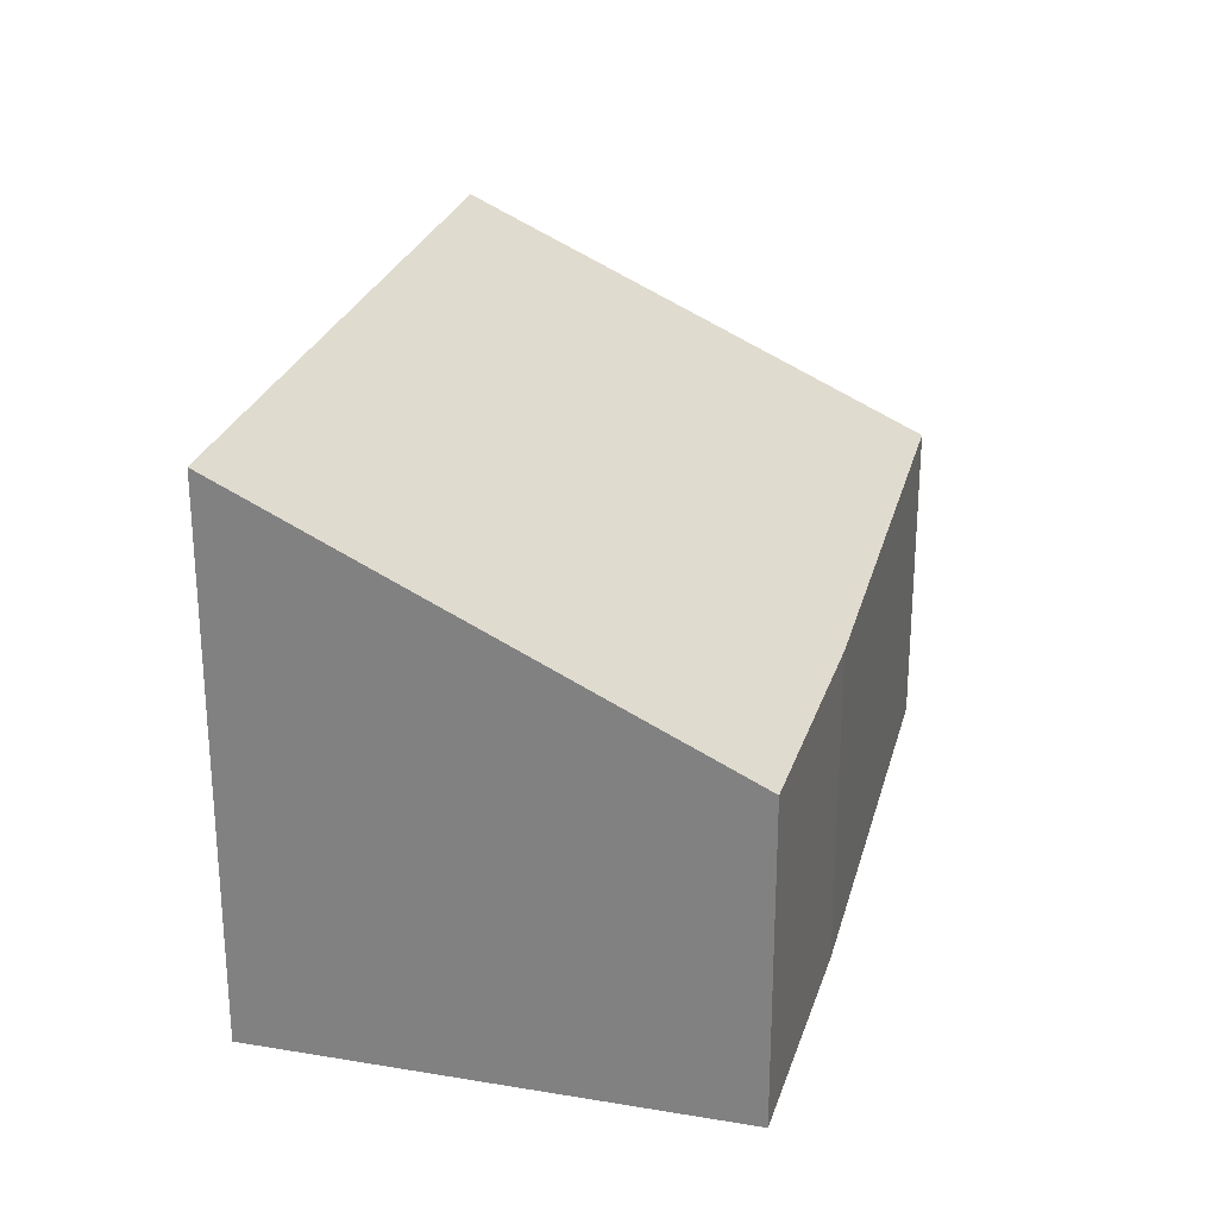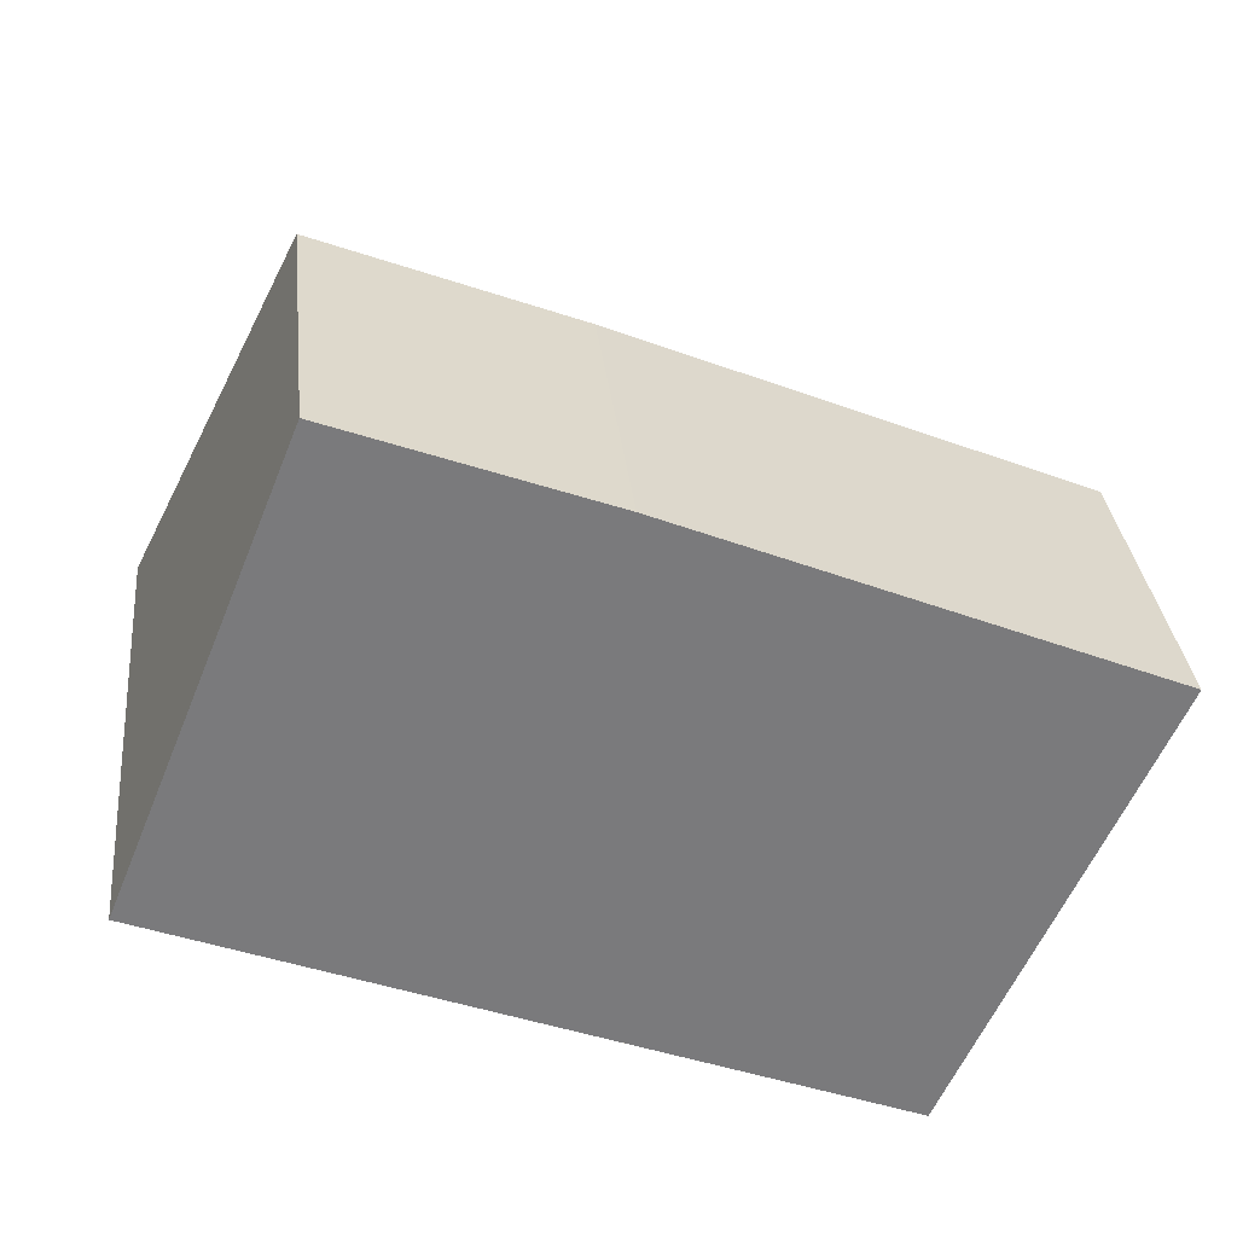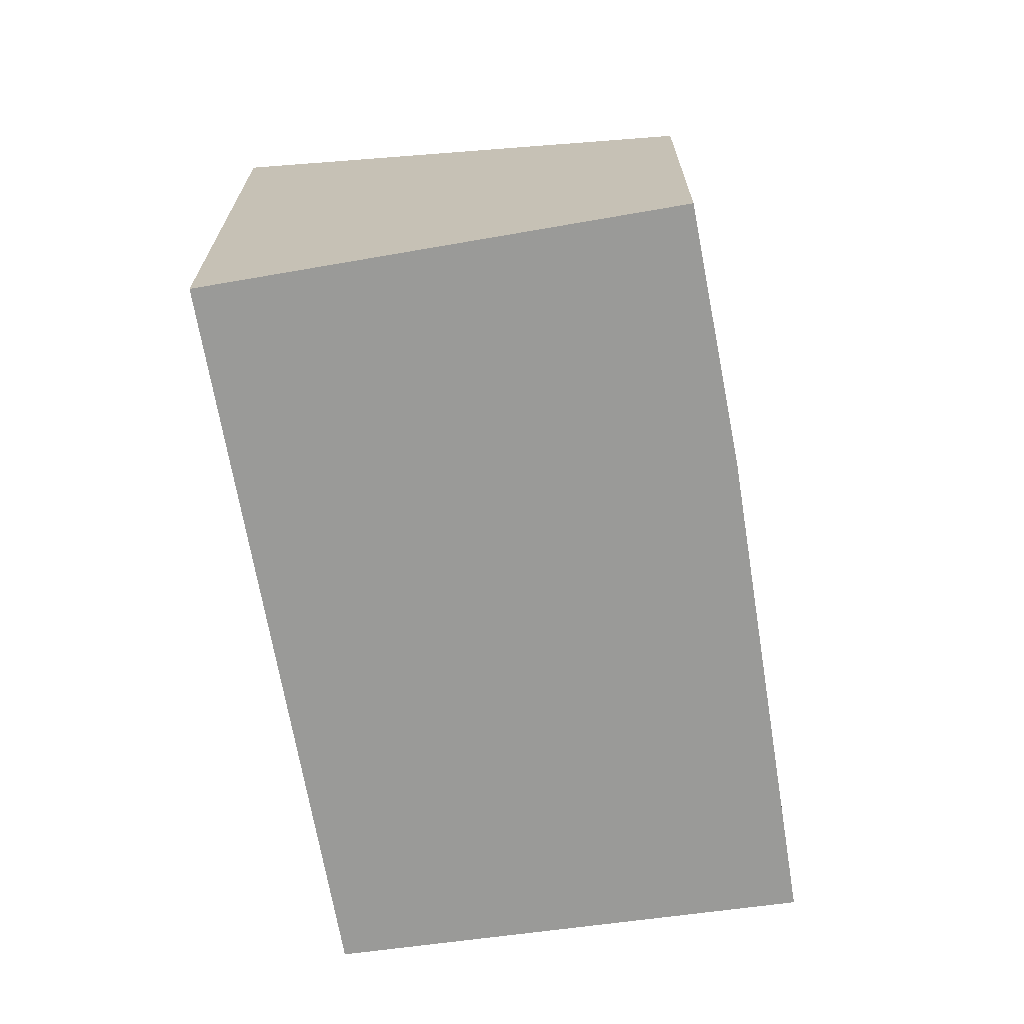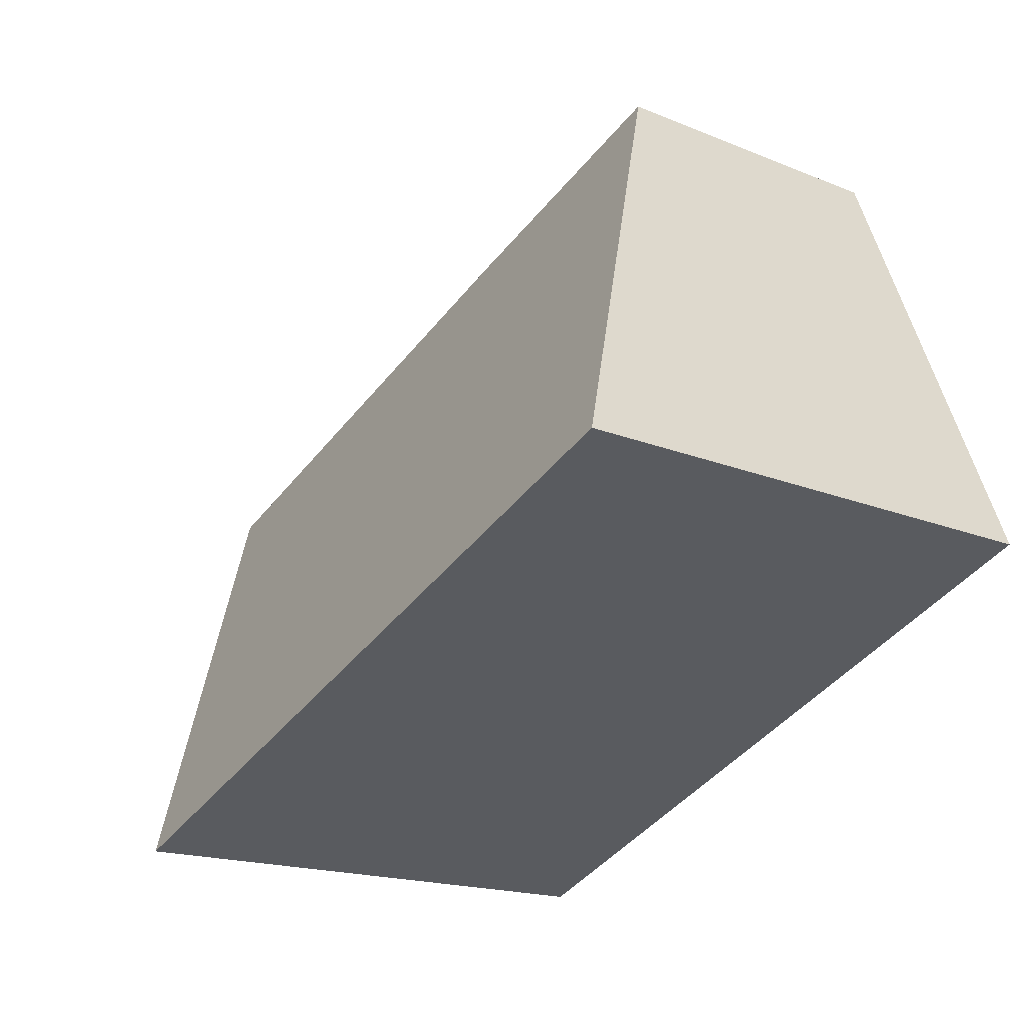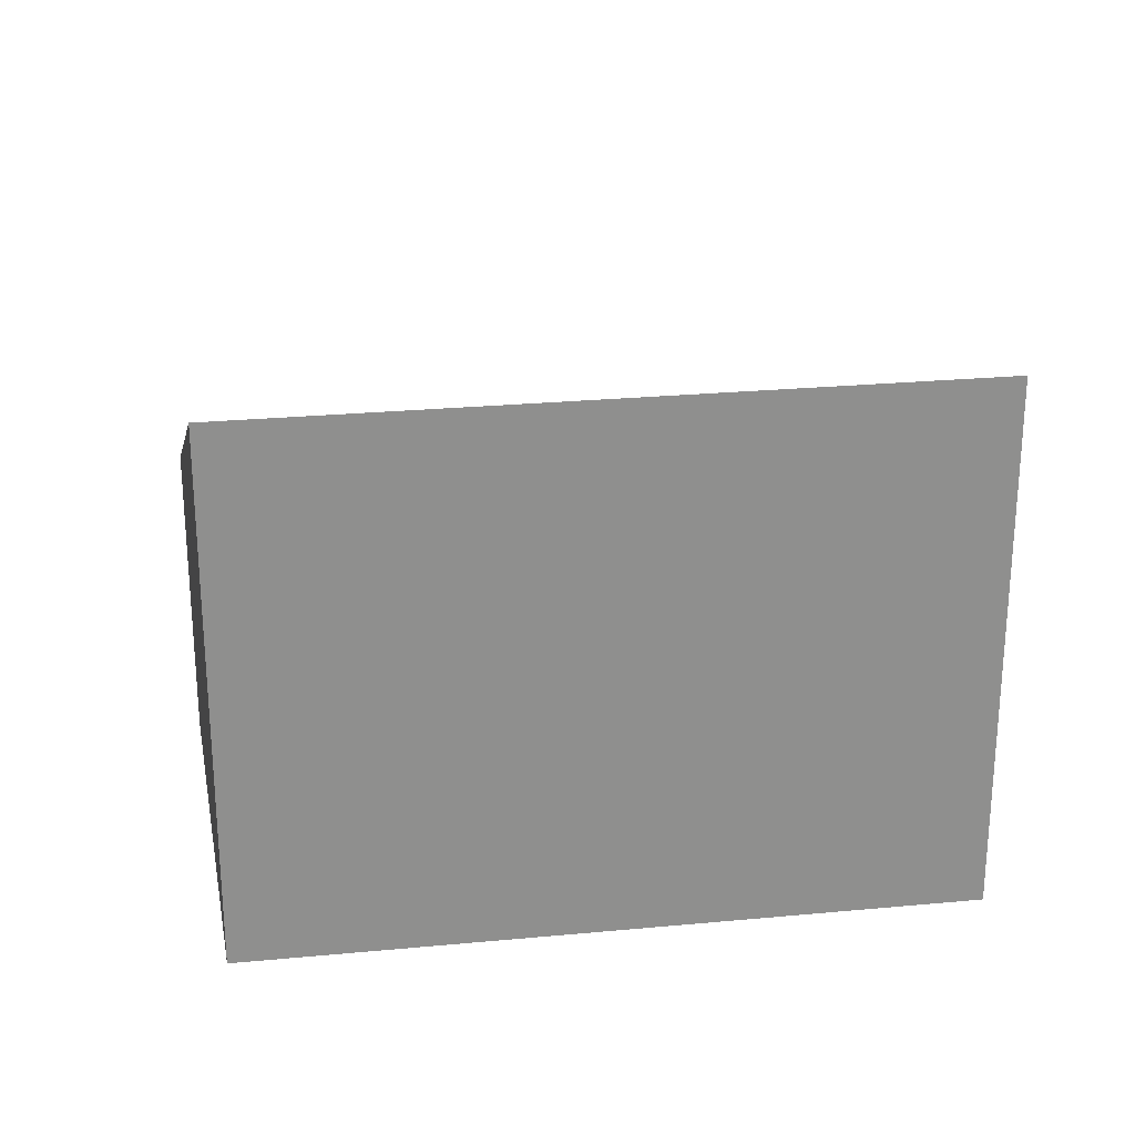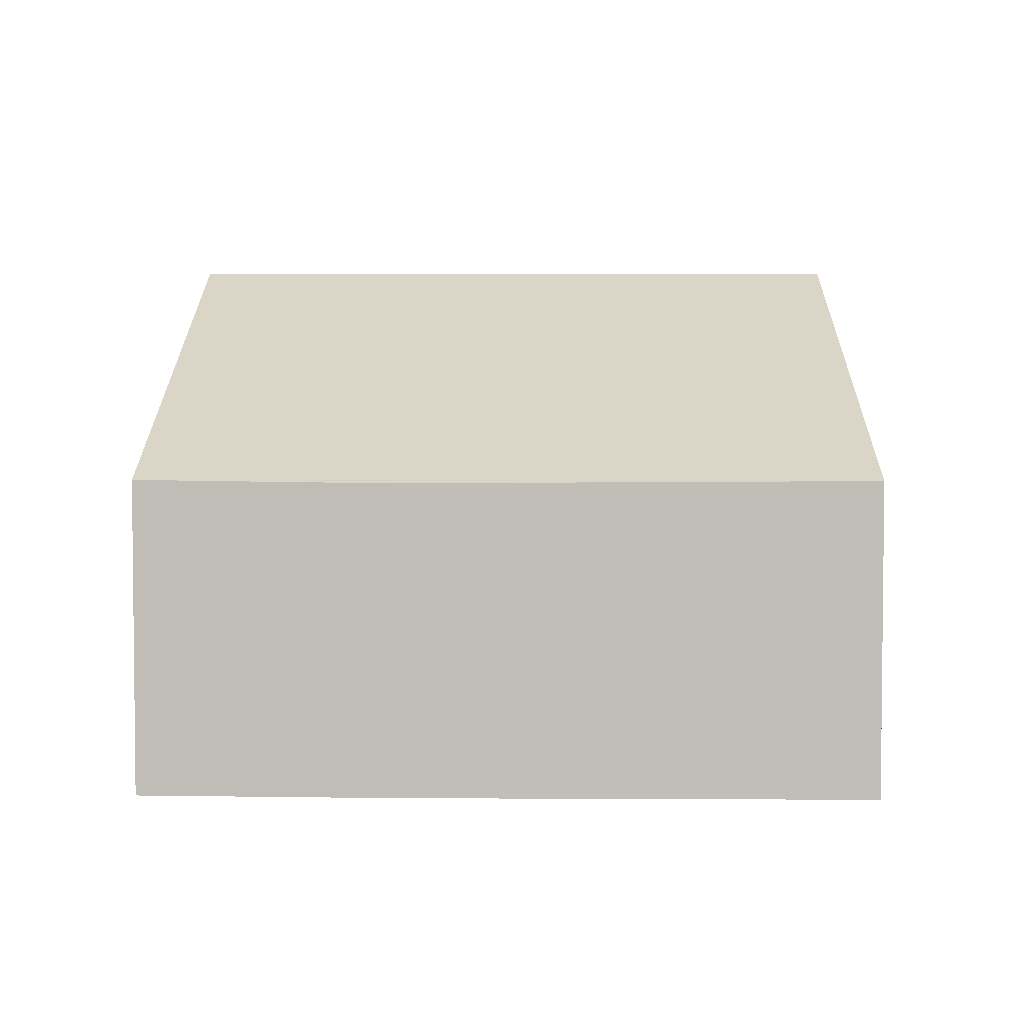
<metadata>
{"format":"obj","ext":"obj","renderer":"f3d","projection":"perspective","resolution":1024,"background":"white","views":[{"elev":26.4,"azim":-53.3,"up":"+Y"},{"elev":32.2,"azim":-6.0,"up":"+Z"},{"elev":-69.2,"azim":-58.2,"up":"+Y"},{"elev":-17.2,"azim":-129.4,"up":"+Z"},{"elev":25.1,"azim":-166.7,"up":"+Y"},{"elev":3.9,"azim":23.8,"up":"+Y"}]}
</metadata>
<code>
v  2.246 4.032 5.57
v  8.568 6.852 -3.444
v  0 6.868 4.205e-16
v  8.854 6.522 -2.806
v  11.01 4.032 2.008
v  8.942 4.02 2.879
v  5.318 3.997 4.402
v  11.01 -1.23e-16 2.008
v  8.942 -1.763e-16 2.879
v  5.318 -2.695e-16 4.402
v  8.854 1.718e-16 -2.806
v  8.568 2.109e-16 -3.444
v  0 0 0
v  2.246 -3.411e-16 5.57
g defaultobject
f 1 2 3
f 2 1 4
f 4 1 5
f 5 1 6
f 6 1 7
f 6 8 5
f 8 6 7
f 8 7 9
f 9 7 10
f 8 4 5
f 4 8 11
f 4 11 2
f 2 11 12
f 2 13 3
f 13 2 12
f 13 1 3
f 1 13 14
f 14 7 1
f 7 14 10
f 9 11 8
f 11 9 12
f 12 9 13
f 13 9 10
f 13 10 14

</code>
